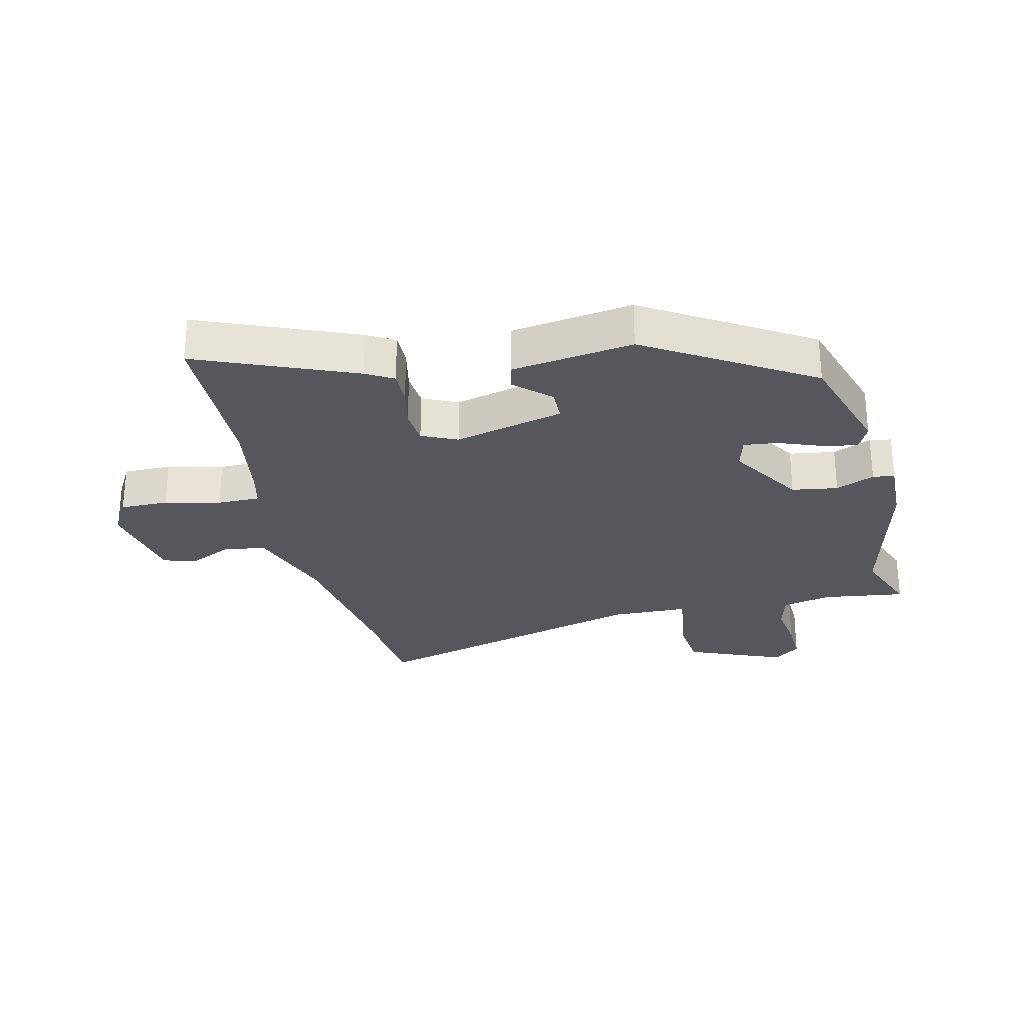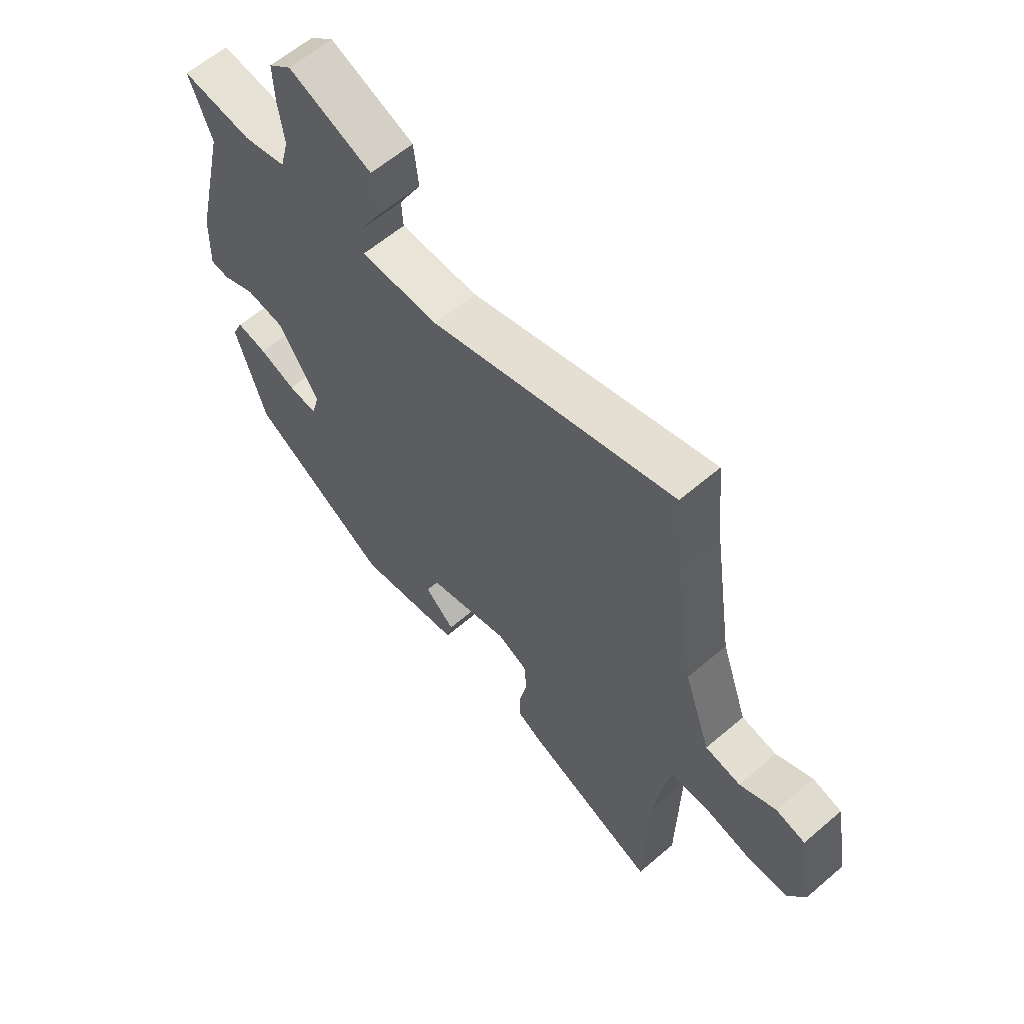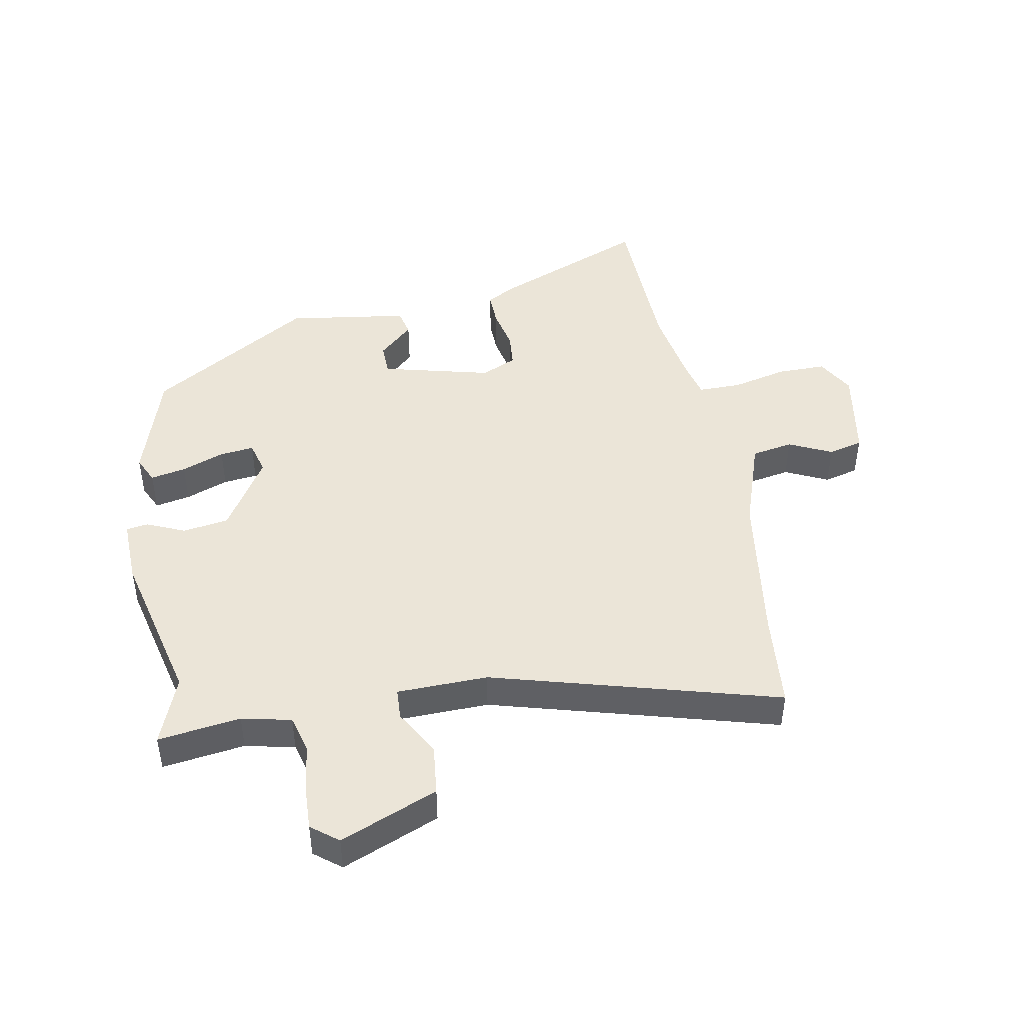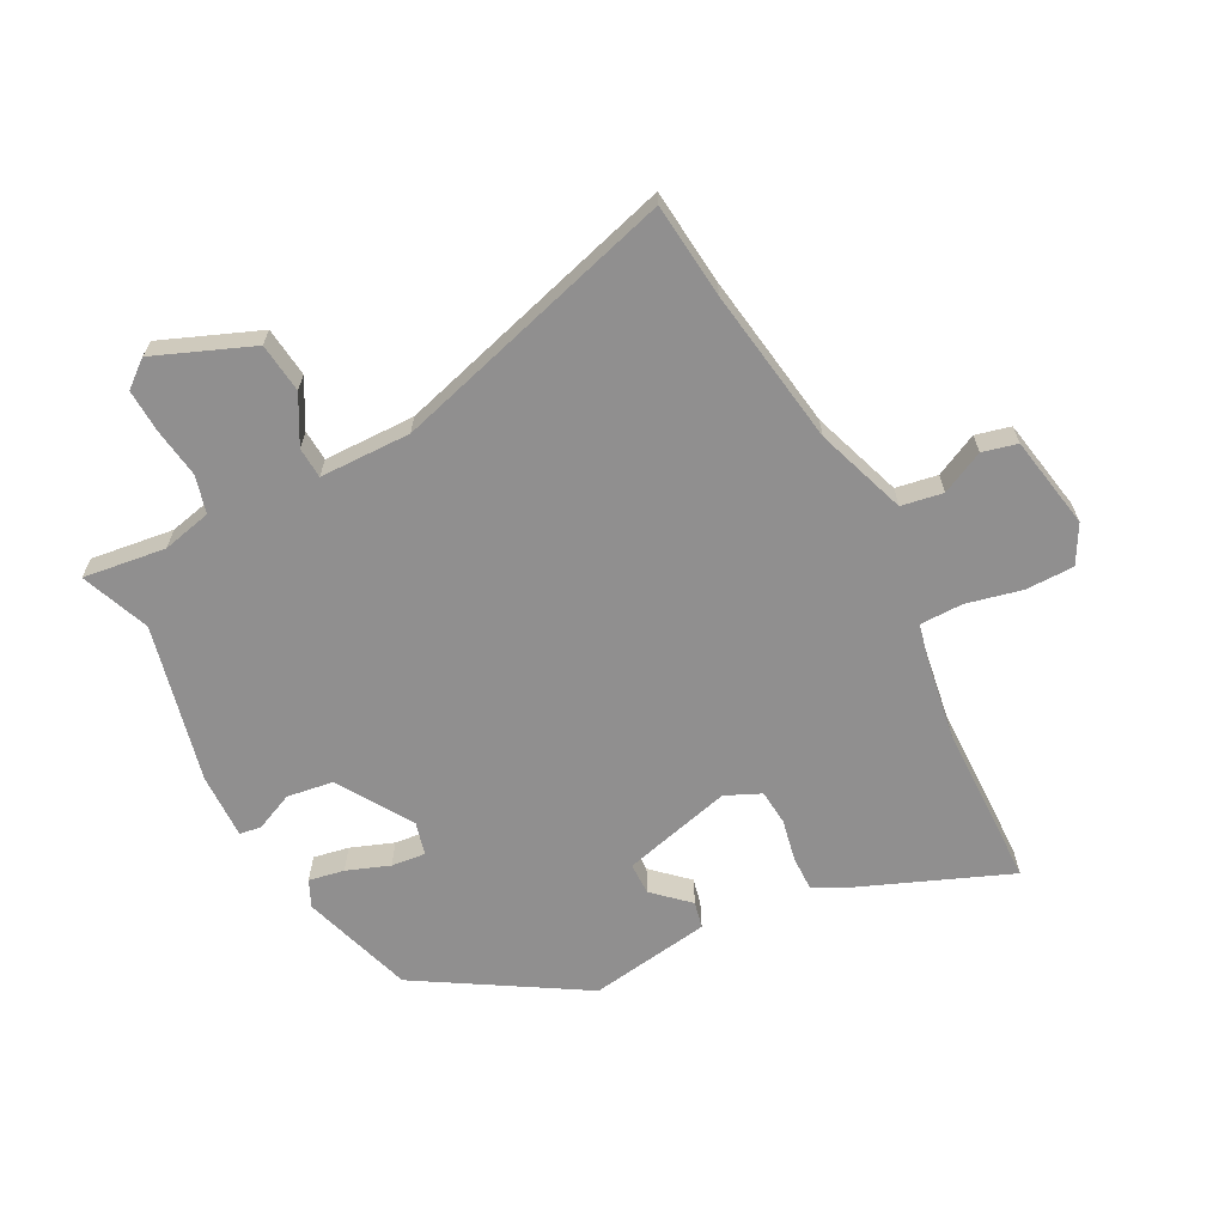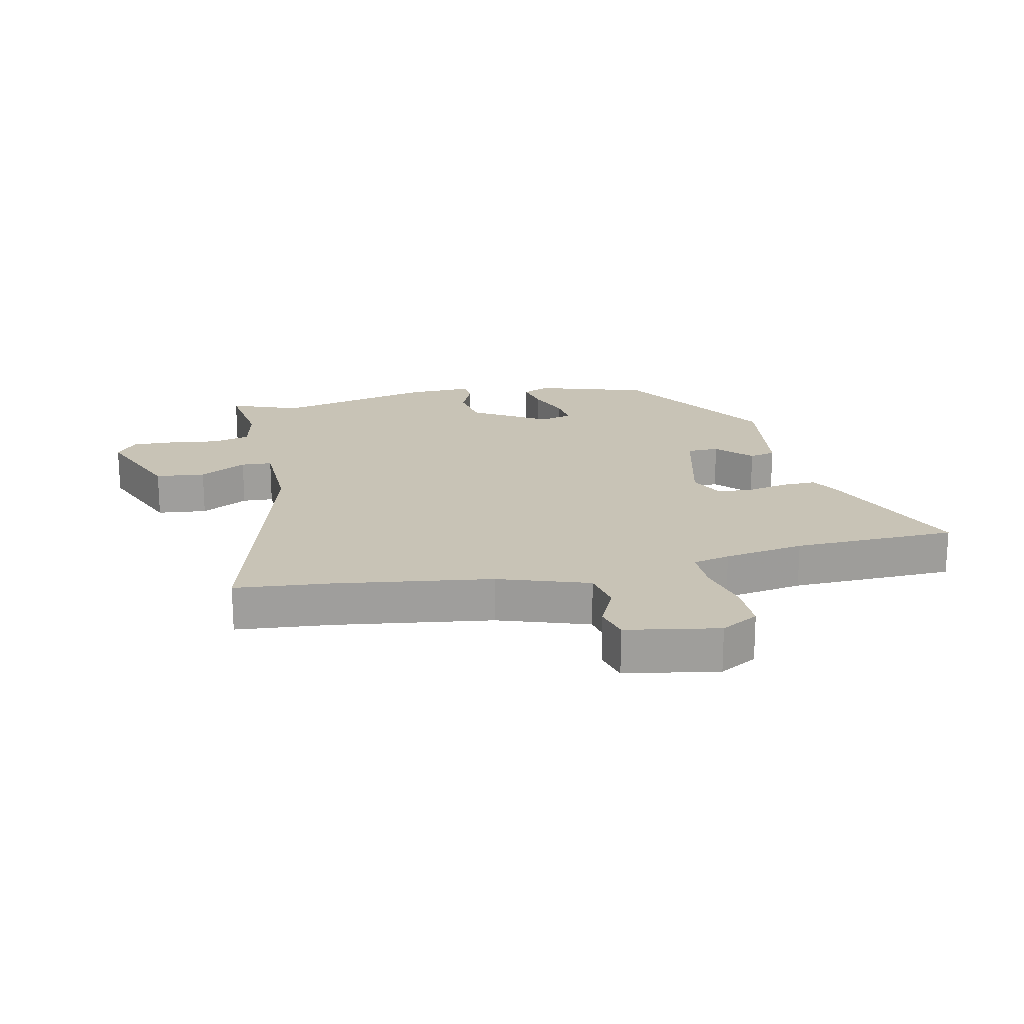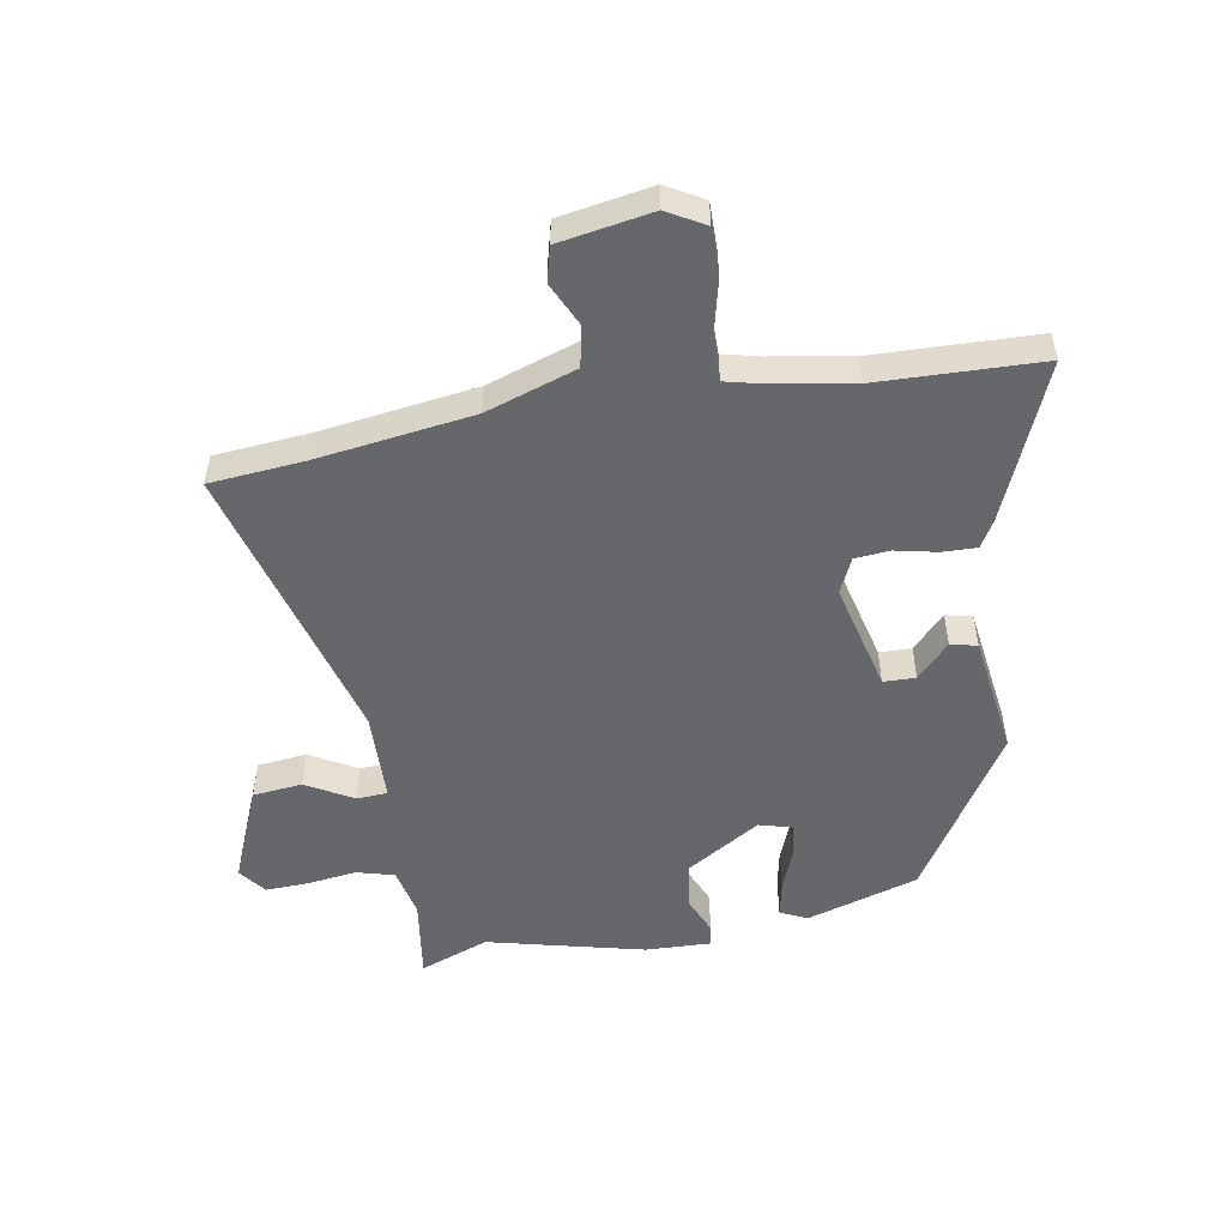
<metadata>
{"format":"obj","ext":"obj","renderer":"f3d","projection":"perspective","resolution":1024,"background":"white","views":[{"elev":-27.5,"azim":-167.0,"up":"+Y"},{"elev":60.2,"azim":48.7,"up":"+Z"},{"elev":45.6,"azim":-10.7,"up":"+Y"},{"elev":-65.4,"azim":27.8,"up":"+Y"},{"elev":19.5,"azim":77.4,"up":"+Y"},{"elev":-52.2,"azim":99.4,"up":"+Y"}]}
</metadata>
<code>
v 0.504 0.07 -0.314
v 0.498 0.07 -0.578
v 0.246 0.07 -0.475
v 0.202 0.07 -0.45
v 0.203 0.07 -0.394
v 0.217 0.07 -0.327
v 0.212 0.07 -0.27
v 0.155 0.07 -0.244
v -0.022 0.07 -0.289
v -0.023 0.07 -0.341
v 0.033 0.07 -0.393
v 0.023 0.07 -0.436
v -0.173 0.07 -0.465
v -0.436 0.07 -0.304
v -0.493 0.07 -0.123
v -0.473 0.07 -0.08
v -0.416 0.07 -0.091
v -0.347 0.07 -0.117
v -0.292 0.07 -0.123
v -0.278 0.07 -0.07
v -0.353 0.07 0.05
v -0.427 0.07 0.061
v -0.489 0.07 0.034
v -0.524 0.07 0.039
v -0.521 0.07 0.145
v -0.461 0.07 0.399
v -0.504 0.07 0.51
v -0.371 0.07 0.492
v -0.291 0.07 0.51
v -0.275 0.07 0.571
v -0.286 0.07 0.65
v -0.289 0.07 0.72
v -0.246 0.07 0.754
v -0.089 0.07 0.69
v -0.08 0.07 0.61
v -0.122 0.07 0.534
v -0.119 0.07 0.484
v 0.028 0.07 0.481
v 0.489 0.07 0.611
v 0.504 0.07 0.457
v 0.541 0.07 0.205
v 0.591 0.07 0.059
v 0.658 0.07 0.047
v 0.727 0.07 0.08
v 0.783 0.07 0.066
v 0.81 0.07 -0.084
v 0.776 0.07 -0.145
v 0.698 0.07 -0.145
v 0.608 0.07 -0.124
v 0.539 0.07 -0.124
v 0.525 0.07 -0.184
v 0.504 0 -0.314
v 0.498 0 -0.578
v 0.246 0 -0.475
v 0.202 0 -0.45
v 0.203 0 -0.394
v 0.217 0 -0.327
v 0.212 0 -0.27
v 0.155 0 -0.244
v -0.022 0 -0.289
v -0.023 0 -0.341
v 0.033 0 -0.393
v 0.023 0 -0.436
v -0.173 0 -0.465
v -0.436 0 -0.304
v -0.493 0 -0.123
v -0.473 0 -0.08
v -0.416 0 -0.091
v -0.347 0 -0.117
v -0.292 0 -0.123
v -0.278 0 -0.07
v -0.353 0 0.05
v -0.427 0 0.061
v -0.489 0 0.034
v -0.524 0 0.039
v -0.521 0 0.145
v -0.461 0 0.399
v -0.504 0 0.51
v -0.371 0 0.492
v -0.291 0 0.51
v -0.275 0 0.571
v -0.286 0 0.65
v -0.289 0 0.72
v -0.246 0 0.754
v -0.089 0 0.69
v -0.08 0 0.61
v -0.122 0 0.534
v -0.119 0 0.484
v 0.028 0 0.481
v 0.489 0 0.611
v 0.504 0 0.457
v 0.541 0 0.205
v 0.591 0 0.059
v 0.658 0 0.047
v 0.727 0 0.08
v 0.783 0 0.066
v 0.81 0 -0.084
v 0.776 0 -0.145
v 0.698 0 -0.145
v 0.608 0 -0.124
v 0.539 0 -0.124
v 0.525 0 -0.184
f 47 48 49
f 46 47 49
f 45 46 49
f 44 45 49
f 43 44 49
f 42 43 49 50
f 41 42 50
f 40 41 50 51
f 40 51 1
f 39 40 1
f 38 39 1
f 34 35 36
f 33 34 36
f 32 33 36
f 31 32 36
f 30 31 36
f 29 30 36 37
f 28 29 37
f 26 27 28
f 26 28 37
f 25 26 37
f 24 25 37
f 23 24 37
f 22 23 37
f 21 22 37 38
f 16 17 18
f 15 16 18
f 14 15 18
f 13 14 18
f 12 13 18
f 11 12 18
f 10 11 18
f 9 10 18 19
f 8 9 19 20
f 4 5 6
f 3 4 6
f 2 3 6
f 1 2 6
f 1 6 7
f 21 38 1
f 20 21 1
f 8 20 1
f 1 7 8
f 100 99 98
f 100 98 97
f 100 97 96
f 100 96 95
f 100 95 94
f 101 100 94 93
f 101 93 92
f 102 101 92 91
f 52 102 91
f 52 91 90
f 52 90 89
f 87 86 85
f 87 85 84
f 87 84 83
f 87 83 82
f 87 82 81
f 88 87 81 80
f 88 80 79
f 79 78 77
f 88 79 77
f 88 77 76
f 88 76 75
f 88 75 74
f 88 74 73
f 89 88 73 72
f 69 68 67
f 69 67 66
f 69 66 65
f 69 65 64
f 69 64 63
f 69 63 62
f 69 62 61
f 70 69 61 60
f 71 70 60 59
f 57 56 55
f 57 55 54
f 57 54 53
f 57 53 52
f 58 57 52
f 52 89 72
f 52 72 71
f 52 71 59
f 59 58 52
f 1 52 53 2
f 2 53 54 3
f 3 54 55 4
f 4 55 56 5
f 5 56 57 6
f 6 57 58 7
f 7 58 59 8
f 8 59 60 9
f 9 60 61 10
f 10 61 62 11
f 11 62 63 12
f 12 63 64 13
f 13 64 65 14
f 14 65 66 15
f 15 66 67 16
f 16 67 68 17
f 17 68 69 18
f 18 69 70 19
f 19 70 71 20
f 20 71 72 21
f 21 72 73 22
f 22 73 74 23
f 23 74 75 24
f 24 75 76 25
f 25 76 77 26
f 26 77 78 27
f 27 78 79 28
f 28 79 80 29
f 29 80 81 30
f 30 81 82 31
f 31 82 83 32
f 32 83 84 33
f 33 84 85 34
f 34 85 86 35
f 35 86 87 36
f 36 87 88 37
f 37 88 89 38
f 38 89 90 39
f 39 90 91 40
f 40 91 92 41
f 41 92 93 42
f 42 93 94 43
f 43 94 95 44
f 44 95 96 45
f 45 96 97 46
f 46 97 98 47
f 47 98 99 48
f 48 99 100 49
f 49 100 101 50
f 50 101 102 51
f 51 102 52 1

</code>
